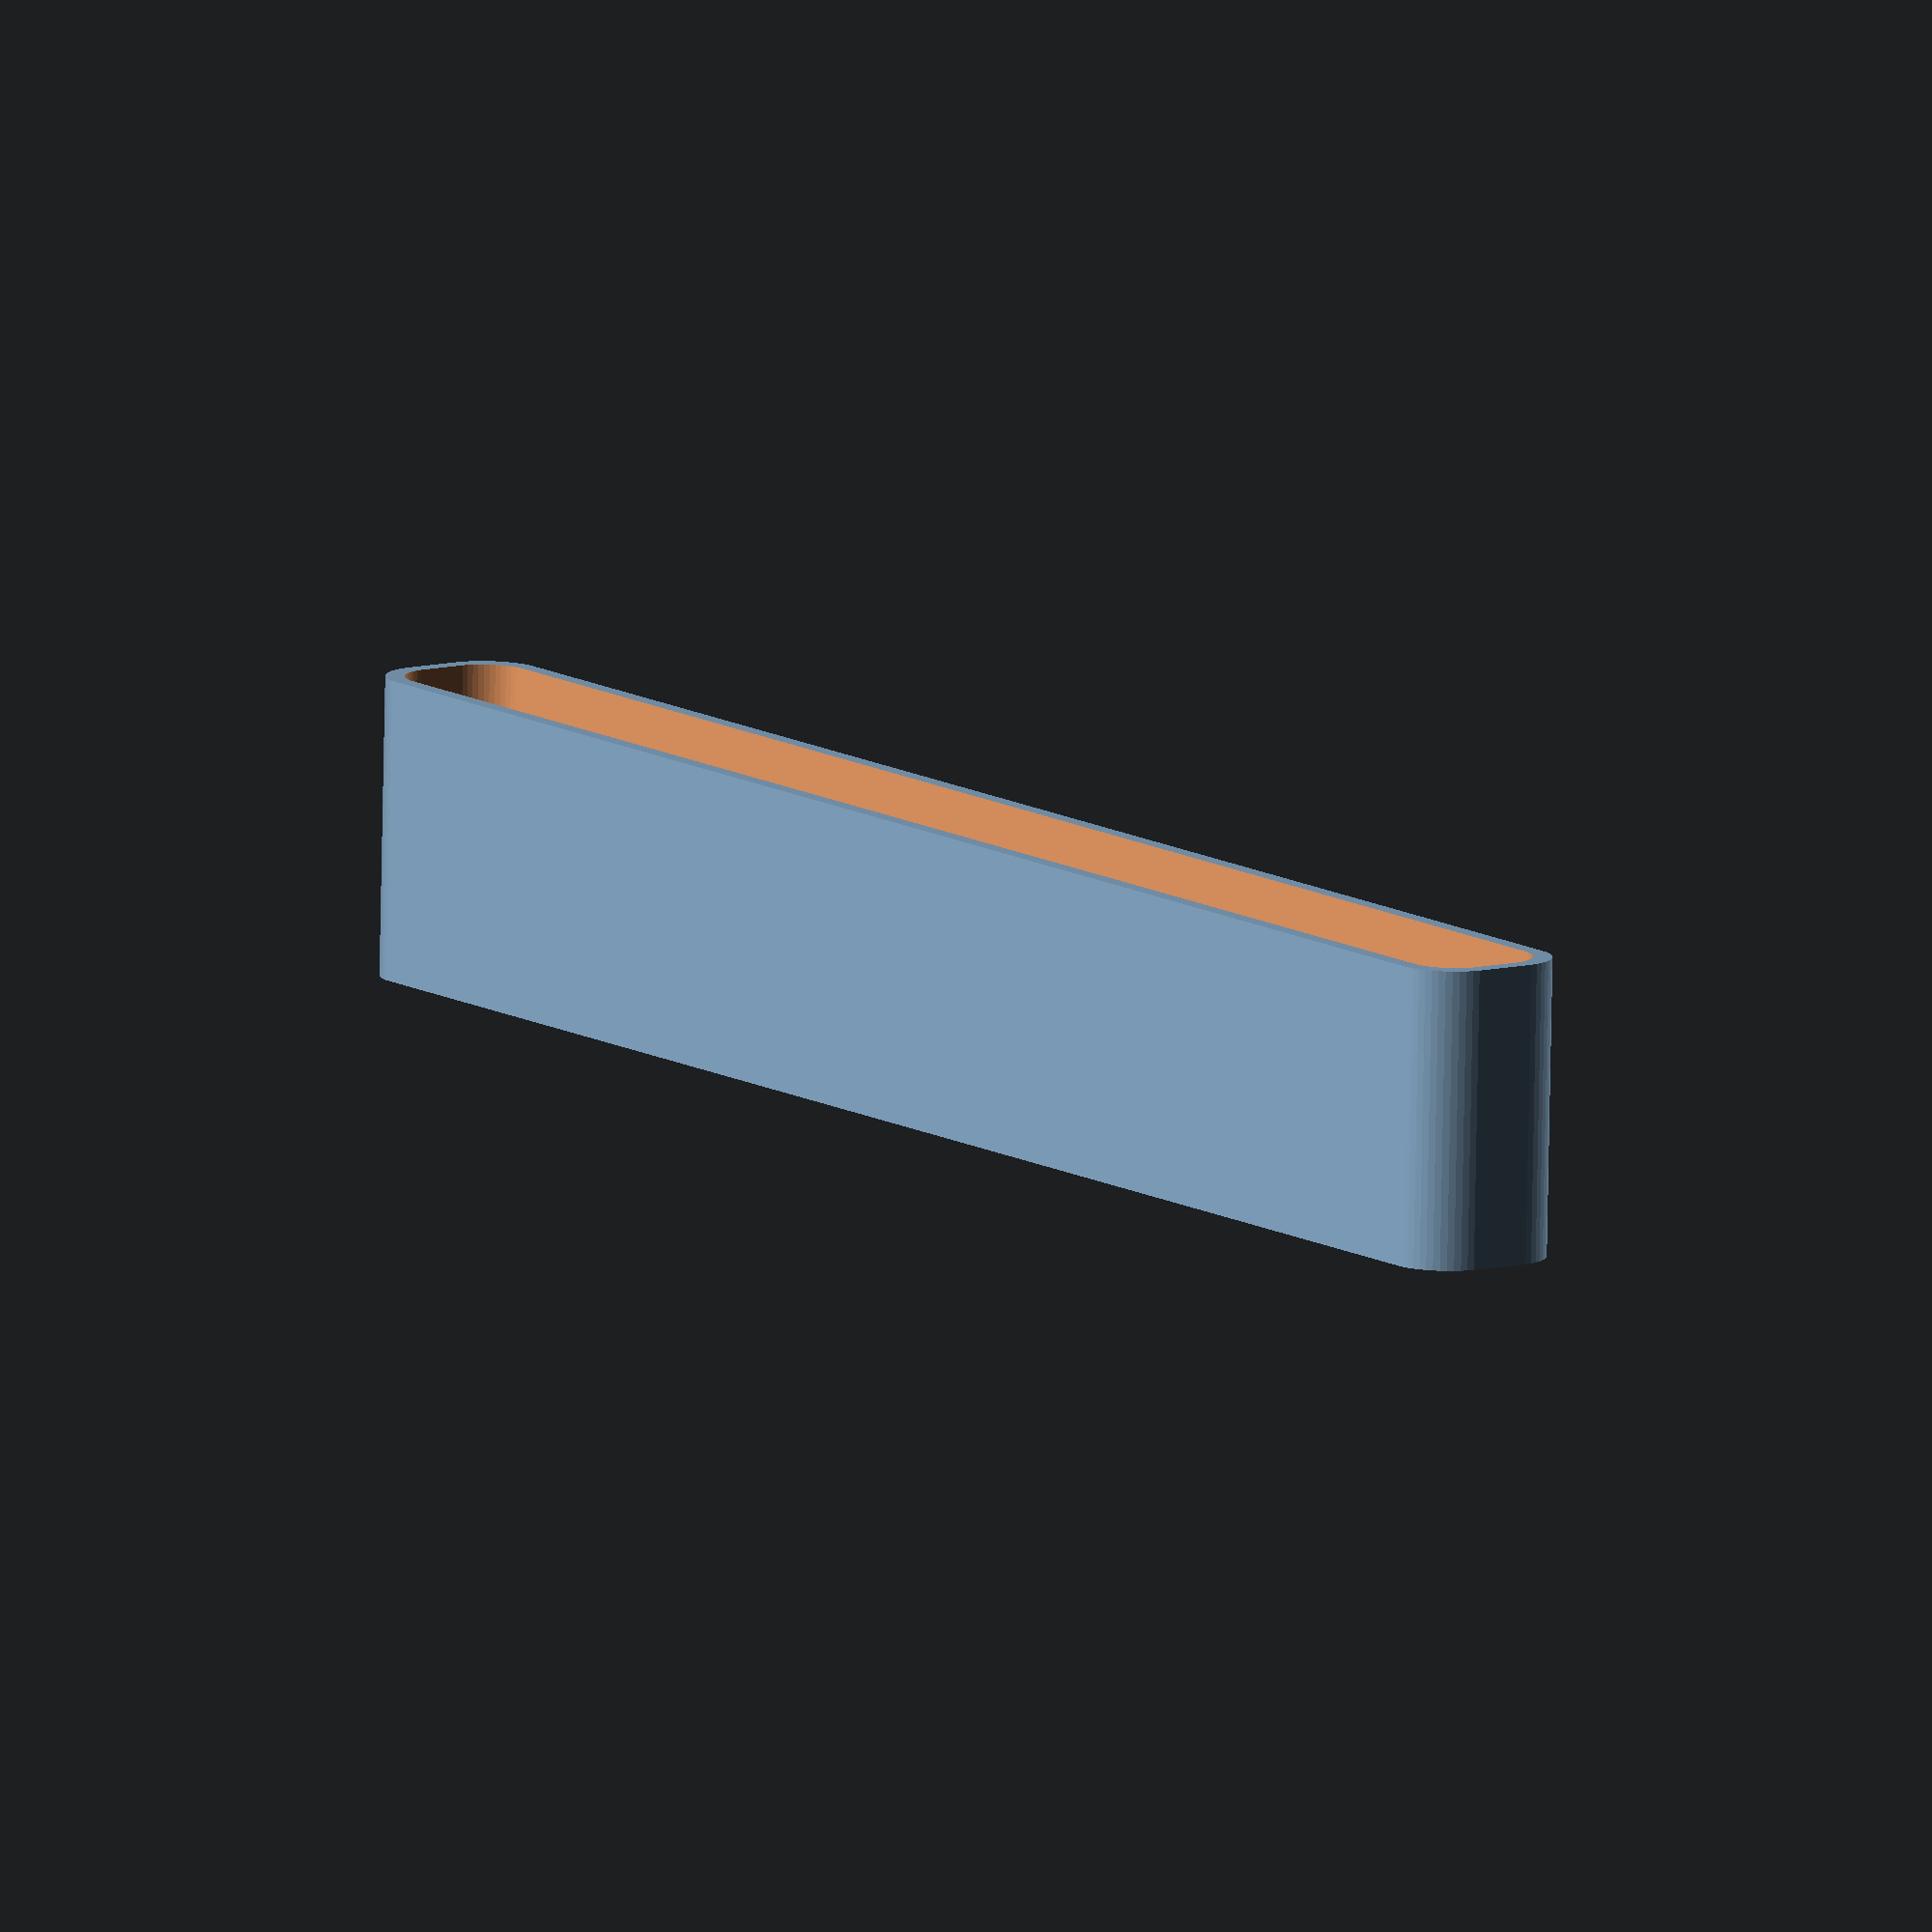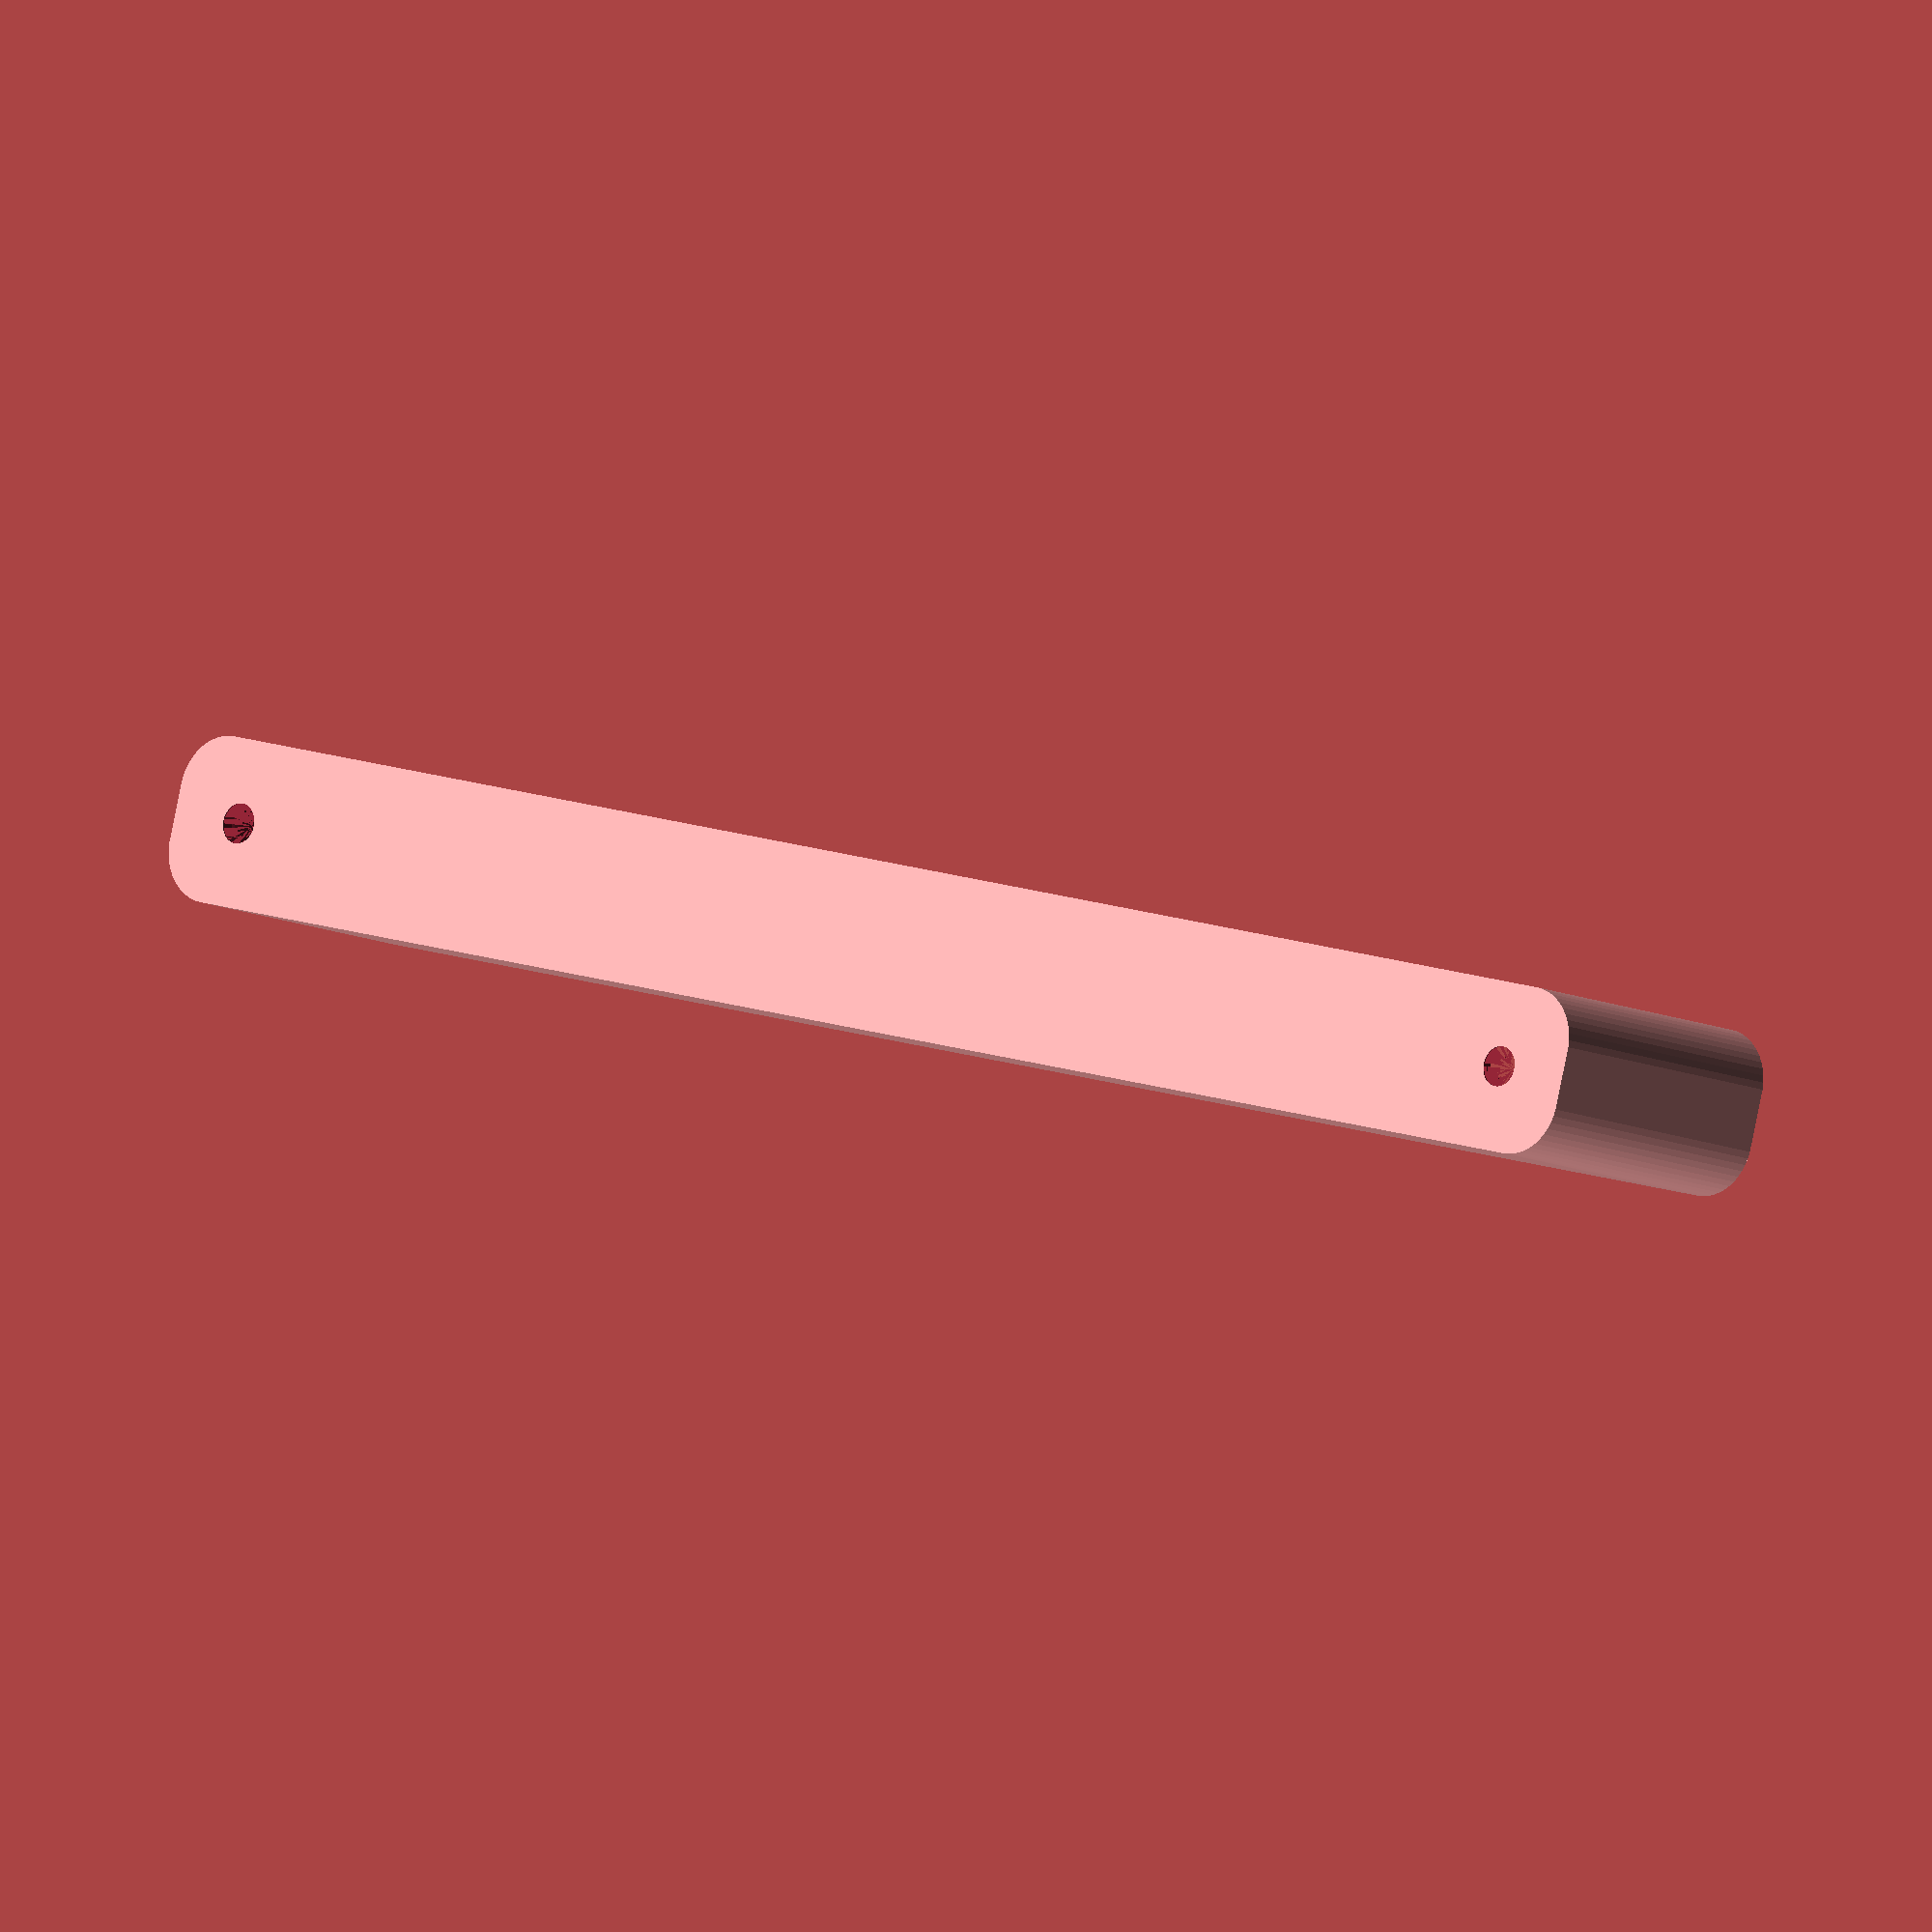
<openscad>
$fn = 50;


difference() {
	union() {
		hull() {
			translate(v = [-2.5000000000, 77.5000000000, 0]) {
				cylinder(h = 27, r = 5);
			}
			translate(v = [2.5000000000, 77.5000000000, 0]) {
				cylinder(h = 27, r = 5);
			}
			translate(v = [-2.5000000000, -77.5000000000, 0]) {
				cylinder(h = 27, r = 5);
			}
			translate(v = [2.5000000000, -77.5000000000, 0]) {
				cylinder(h = 27, r = 5);
			}
		}
	}
	union() {
		translate(v = [0.0000000000, -75.0000000000, 2]) {
			rotate(a = [0, 0, 0]) {
				difference() {
					union() {
						translate(v = [0, 0, -6.0000000000]) {
							cylinder(h = 6, r = 1.5000000000);
						}
						translate(v = [0, 0, -1.9000000000]) {
							cylinder(h = 1.9000000000, r1 = 1.8000000000, r2 = 3.6000000000);
						}
						cylinder(h = 50, r = 3.6000000000);
						translate(v = [0, 0, -6.0000000000]) {
							cylinder(h = 6, r = 1.8000000000);
						}
						translate(v = [0, 0, -6.0000000000]) {
							cylinder(h = 6, r = 1.5000000000);
						}
					}
					union();
				}
			}
		}
		translate(v = [0.0000000000, -75.0000000000, 2]) {
			rotate(a = [0, 0, 0]) {
				difference() {
					union() {
						translate(v = [0, 0, -6.0000000000]) {
							cylinder(h = 6, r = 1.5000000000);
						}
						translate(v = [0, 0, -1.9000000000]) {
							cylinder(h = 1.9000000000, r1 = 1.8000000000, r2 = 3.6000000000);
						}
						cylinder(h = 50, r = 3.6000000000);
						translate(v = [0, 0, -6.0000000000]) {
							cylinder(h = 6, r = 1.8000000000);
						}
						translate(v = [0, 0, -6.0000000000]) {
							cylinder(h = 6, r = 1.5000000000);
						}
					}
					union();
				}
			}
		}
		translate(v = [0.0000000000, 75.0000000000, 2]) {
			rotate(a = [0, 0, 0]) {
				difference() {
					union() {
						translate(v = [0, 0, -6.0000000000]) {
							cylinder(h = 6, r = 1.5000000000);
						}
						translate(v = [0, 0, -1.9000000000]) {
							cylinder(h = 1.9000000000, r1 = 1.8000000000, r2 = 3.6000000000);
						}
						cylinder(h = 50, r = 3.6000000000);
						translate(v = [0, 0, -6.0000000000]) {
							cylinder(h = 6, r = 1.8000000000);
						}
						translate(v = [0, 0, -6.0000000000]) {
							cylinder(h = 6, r = 1.5000000000);
						}
					}
					union();
				}
			}
		}
		translate(v = [0.0000000000, 75.0000000000, 2]) {
			rotate(a = [0, 0, 0]) {
				difference() {
					union() {
						translate(v = [0, 0, -6.0000000000]) {
							cylinder(h = 6, r = 1.5000000000);
						}
						translate(v = [0, 0, -1.9000000000]) {
							cylinder(h = 1.9000000000, r1 = 1.8000000000, r2 = 3.6000000000);
						}
						cylinder(h = 50, r = 3.6000000000);
						translate(v = [0, 0, -6.0000000000]) {
							cylinder(h = 6, r = 1.8000000000);
						}
						translate(v = [0, 0, -6.0000000000]) {
							cylinder(h = 6, r = 1.5000000000);
						}
					}
					union();
				}
			}
		}
		translate(v = [0, 0, 3]) {
			hull() {
				union() {
					translate(v = [-2.0000000000, 77.0000000000, 4]) {
						cylinder(h = 39, r = 4);
					}
					translate(v = [-2.0000000000, 77.0000000000, 4]) {
						sphere(r = 4);
					}
					translate(v = [-2.0000000000, 77.0000000000, 43]) {
						sphere(r = 4);
					}
				}
				union() {
					translate(v = [2.0000000000, 77.0000000000, 4]) {
						cylinder(h = 39, r = 4);
					}
					translate(v = [2.0000000000, 77.0000000000, 4]) {
						sphere(r = 4);
					}
					translate(v = [2.0000000000, 77.0000000000, 43]) {
						sphere(r = 4);
					}
				}
				union() {
					translate(v = [-2.0000000000, -77.0000000000, 4]) {
						cylinder(h = 39, r = 4);
					}
					translate(v = [-2.0000000000, -77.0000000000, 4]) {
						sphere(r = 4);
					}
					translate(v = [-2.0000000000, -77.0000000000, 43]) {
						sphere(r = 4);
					}
				}
				union() {
					translate(v = [2.0000000000, -77.0000000000, 4]) {
						cylinder(h = 39, r = 4);
					}
					translate(v = [2.0000000000, -77.0000000000, 4]) {
						sphere(r = 4);
					}
					translate(v = [2.0000000000, -77.0000000000, 43]) {
						sphere(r = 4);
					}
				}
			}
		}
	}
}
</openscad>
<views>
elev=259.3 azim=144.8 roll=181.1 proj=o view=solid
elev=190.4 azim=255.0 roll=320.4 proj=o view=wireframe
</views>
